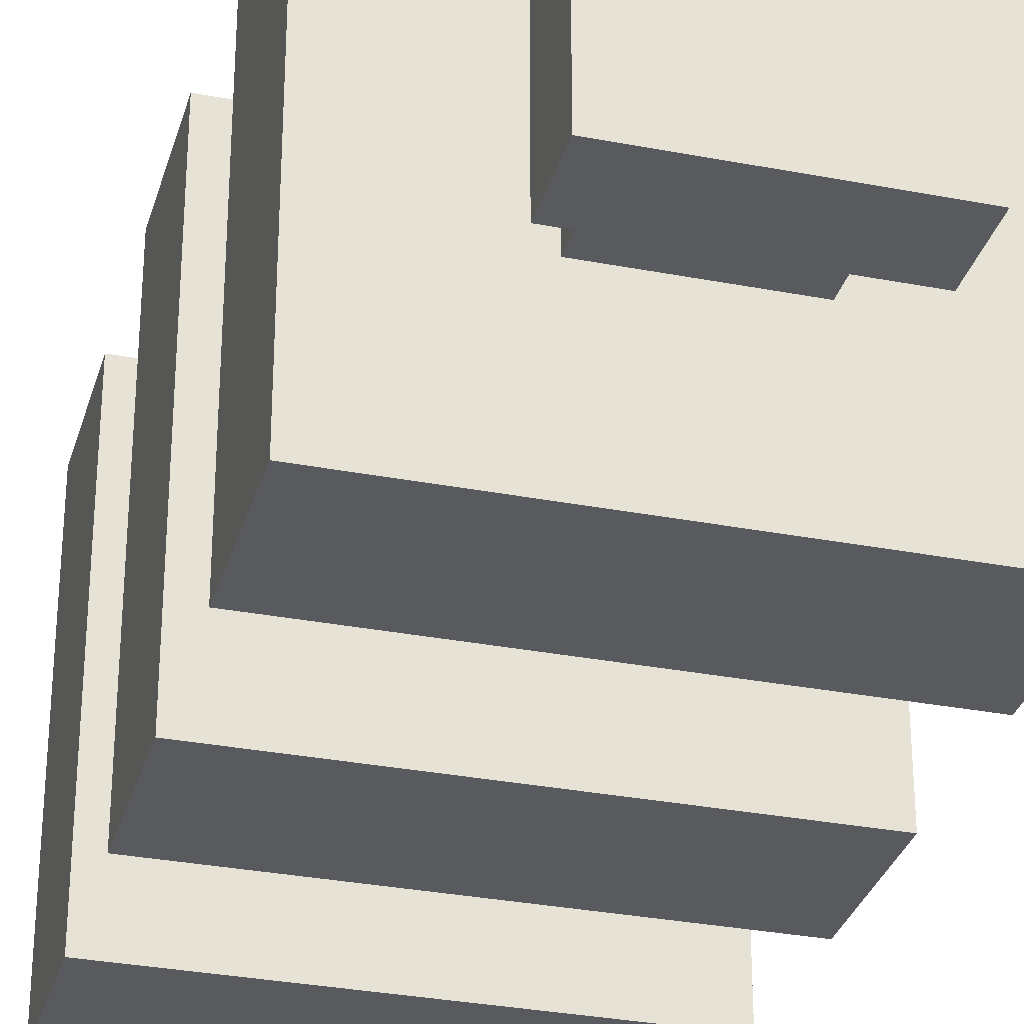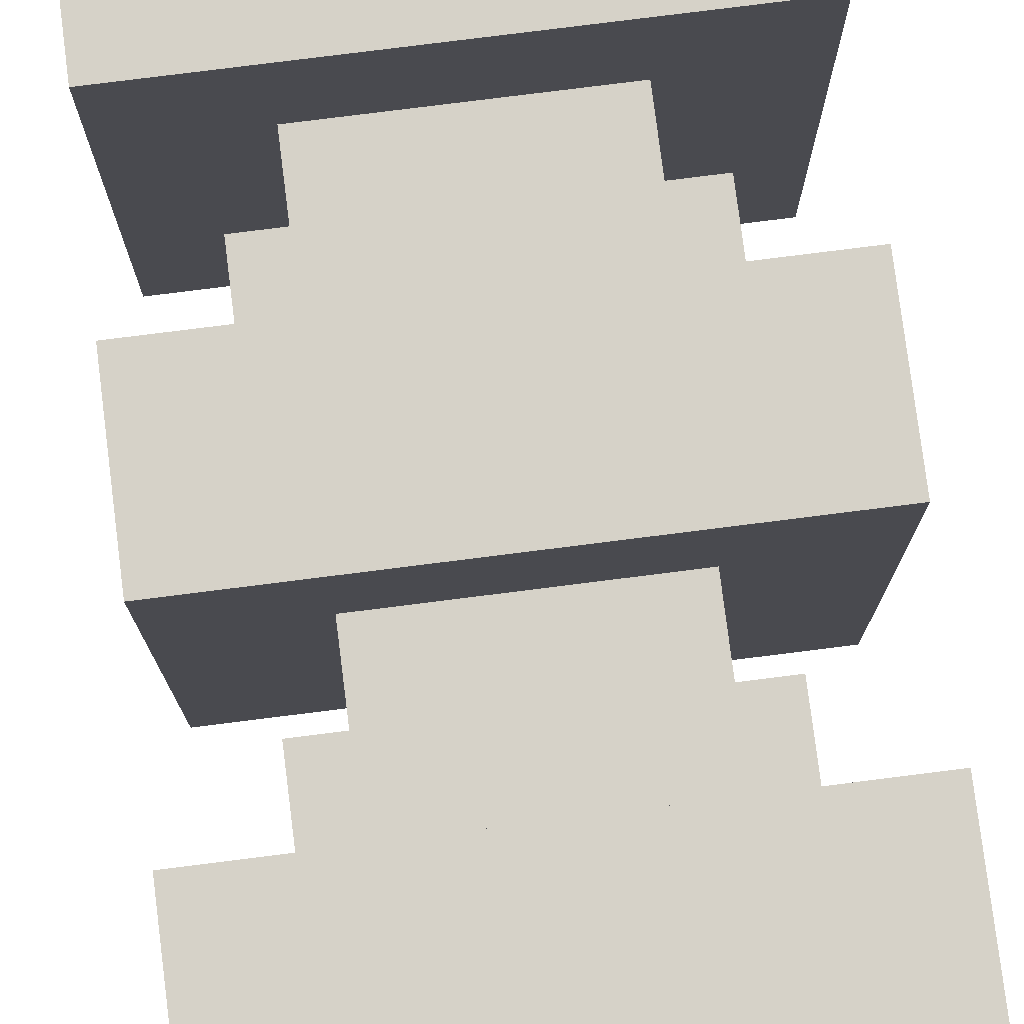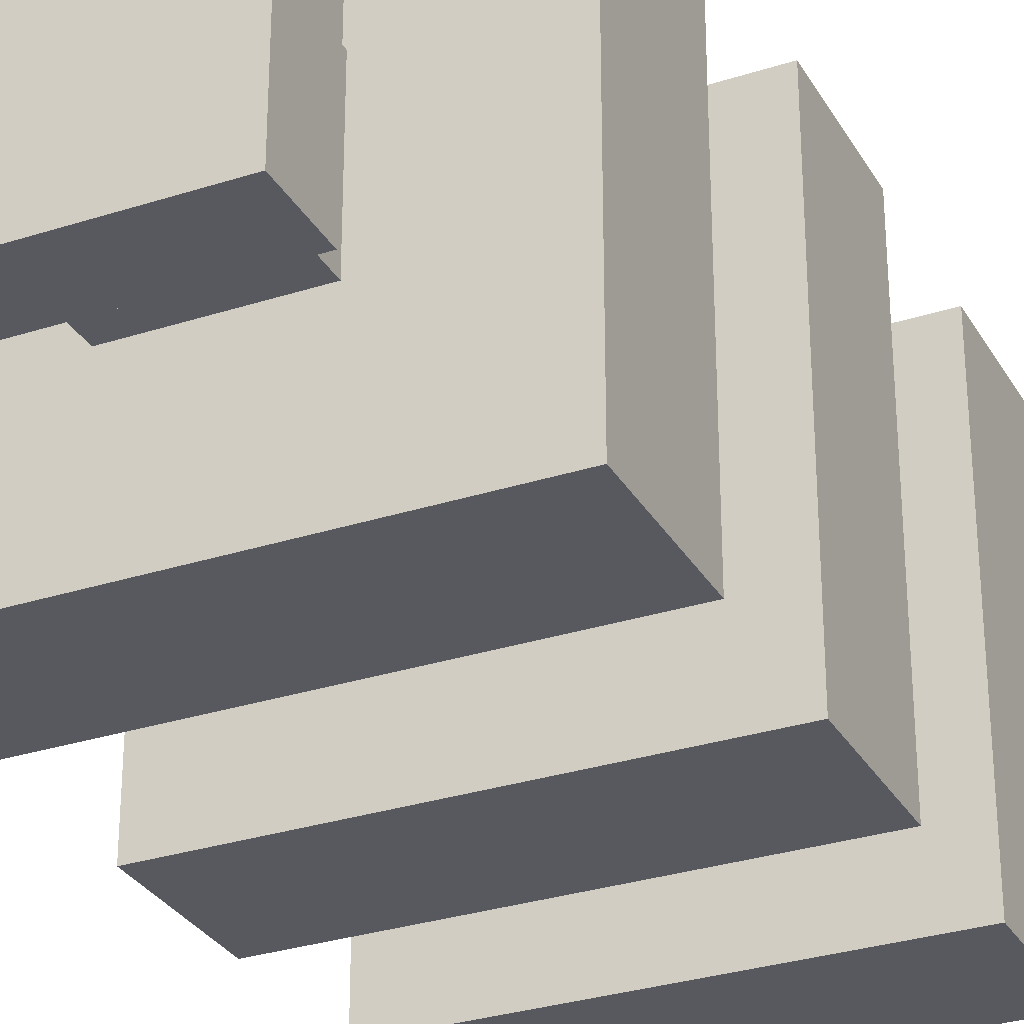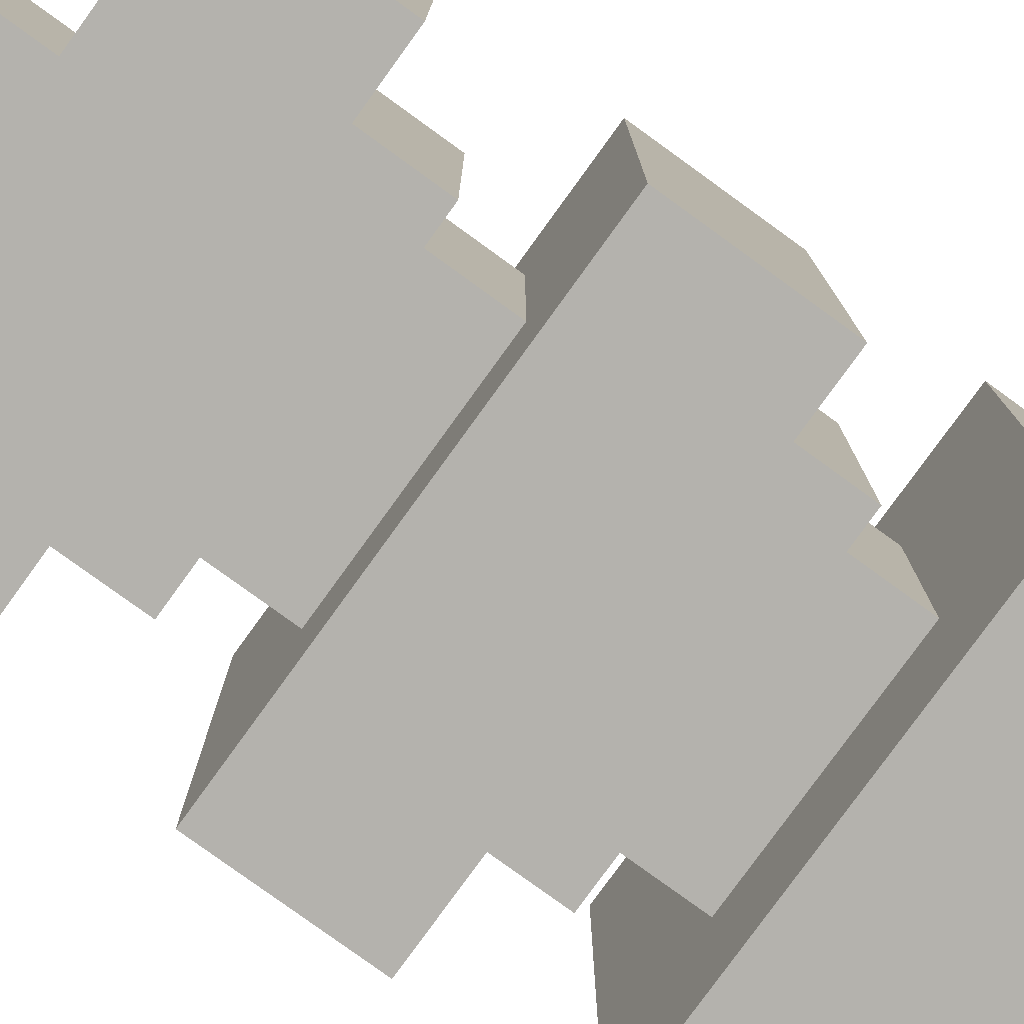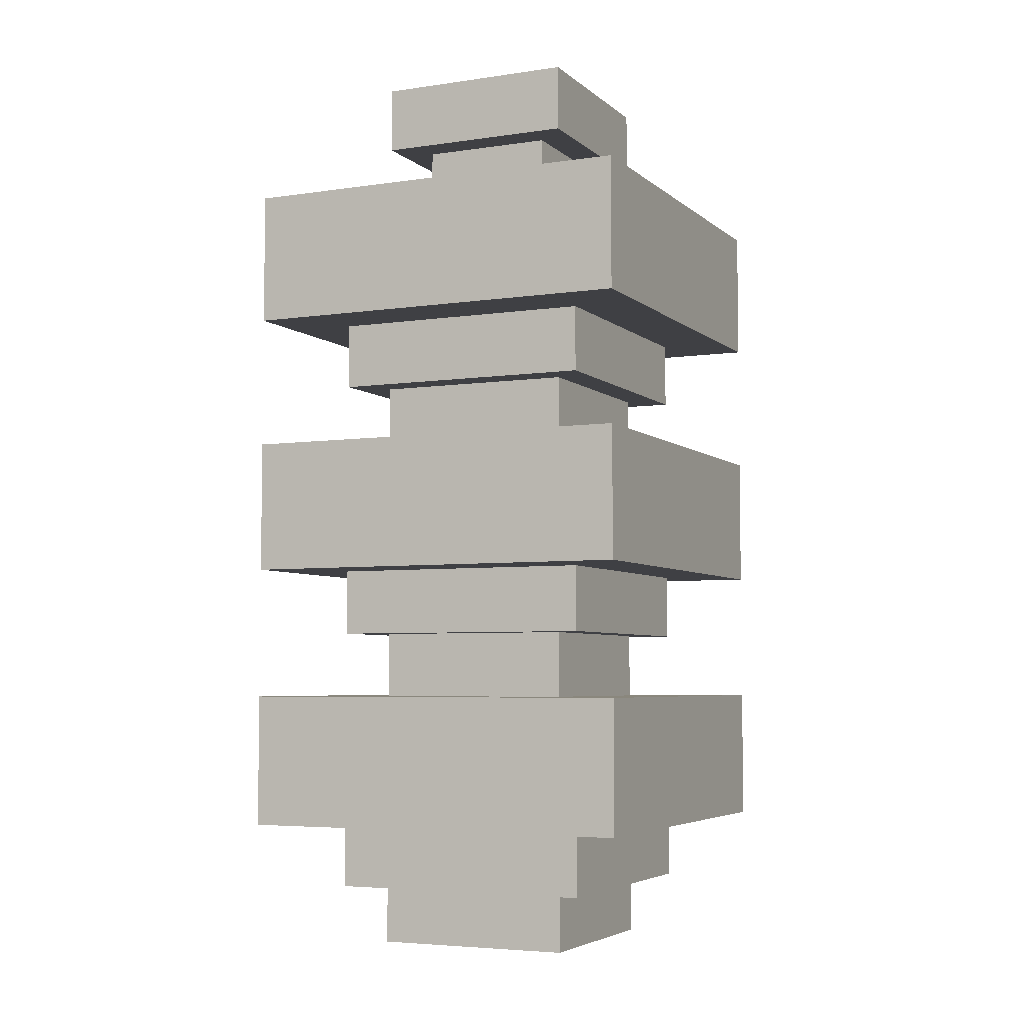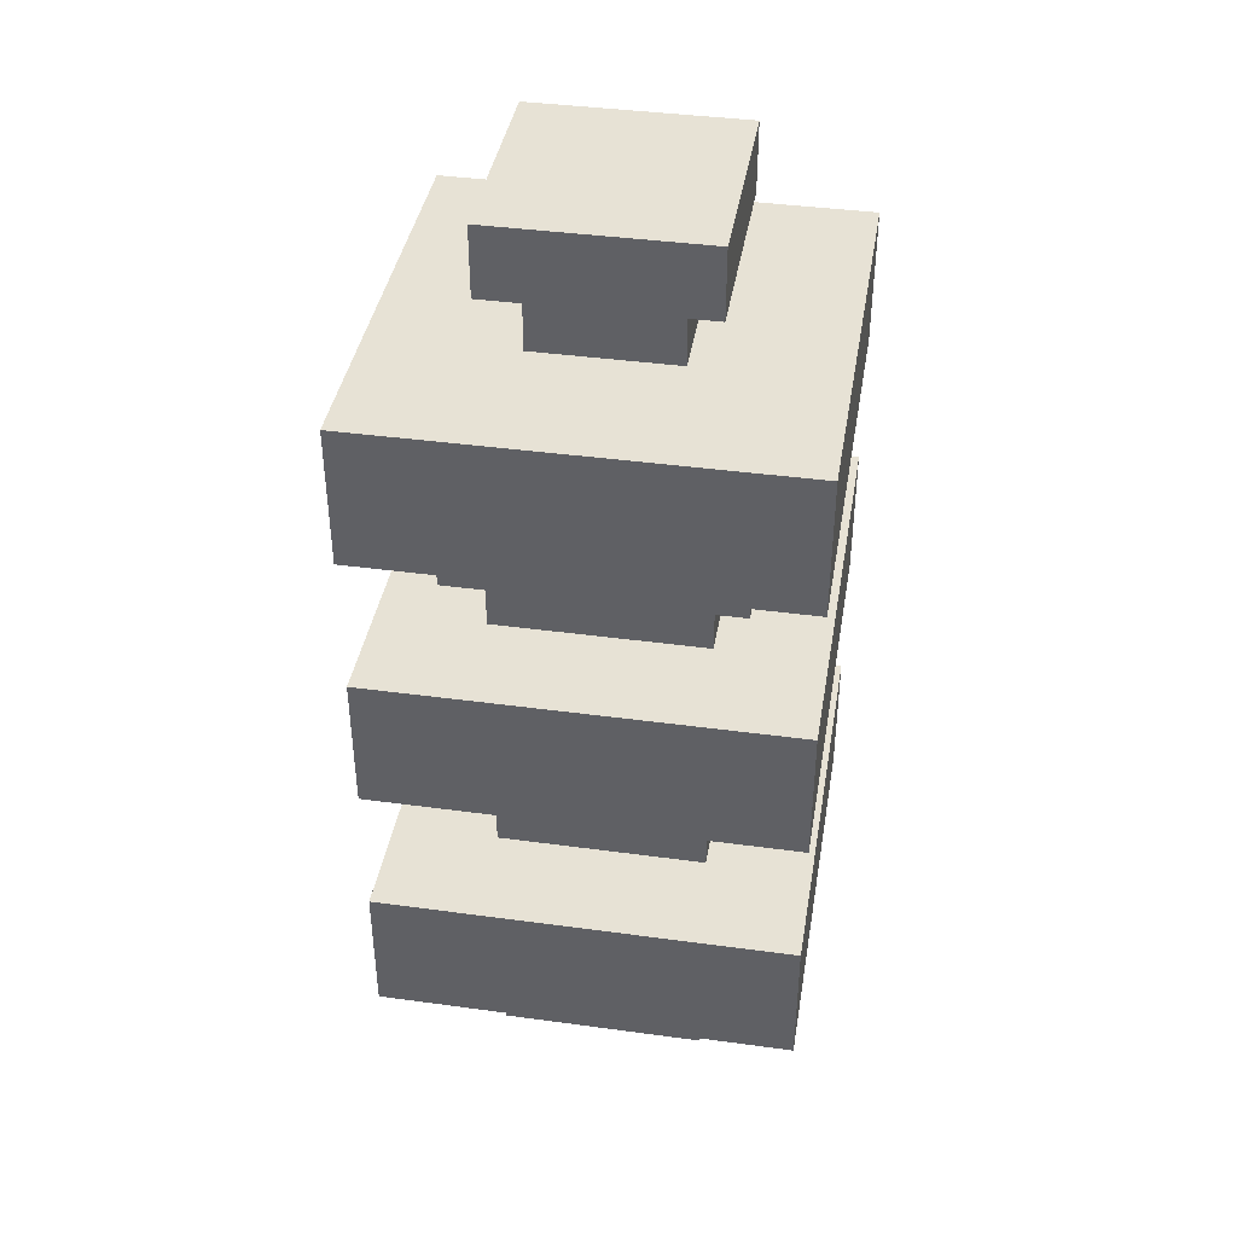
<metadata>
{"format":"obj","ext":"obj","renderer":"f3d","projection":"perspective","resolution":1024,"background":"white","views":[{"elev":-31.4,"azim":164.7,"up":"+Z"},{"elev":77.9,"azim":172.8,"up":"+Z"},{"elev":-30.3,"azim":-154.9,"up":"+Z"},{"elev":-79.6,"azim":-125.9,"up":"+Z"},{"elev":-5.1,"azim":114.8,"up":"+Y"},{"elev":40.3,"azim":99.5,"up":"+Y"}]}
</metadata>
<code>
o relayHV
v 0.4062 -0 0.4062
v 0.4062 0.0625 0.4062
v 0.5938 0.0625 0.4062
v 0.5938 -0 0.4062
v 0.5938 -0 0.5938
v 0.5938 0.0625 0.5938
v 0.4062 0.0625 0.5938
v 0.4062 -0 0.5938
v 0.3125 0.6188 0.3125
v 0.3125 0.7438 0.3125
v 0.6875 0.7438 0.3125
v 0.6875 0.6188 0.3125
v 0.6875 0.6188 0.6875
v 0.6875 0.7438 0.6875
v 0.3125 0.7438 0.6875
v 0.3125 0.6188 0.6875
v 0.375 0.5563 0.375
v 0.375 0.6188 0.375
v 0.625 0.6188 0.375
v 0.625 0.5563 0.375
v 0.625 0.5563 0.625
v 0.625 0.6188 0.625
v 0.375 0.6188 0.625
v 0.375 0.5563 0.625
v 0.3125 0.3688 0.3125
v 0.3125 0.4938 0.3125
v 0.6875 0.4938 0.3125
v 0.6875 0.3688 0.3125
v 0.6875 0.3688 0.6875
v 0.6875 0.4938 0.6875
v 0.3125 0.4938 0.6875
v 0.3125 0.3688 0.6875
v 0.375 0.3063 0.375
v 0.375 0.3688 0.375
v 0.625 0.3688 0.375
v 0.625 0.3063 0.375
v 0.625 0.3063 0.625
v 0.625 0.3688 0.625
v 0.375 0.3688 0.625
v 0.375 0.3063 0.625
v 0.3125 0.1187 0.3125
v 0.3125 0.2437 0.3125
v 0.6875 0.2437 0.3125
v 0.6875 0.1187 0.3125
v 0.6875 0.1187 0.6875
v 0.6875 0.2437 0.6875
v 0.3125 0.2437 0.6875
v 0.3125 0.1187 0.6875
v 0.375 0.05625 0.375
v 0.375 0.1187 0.375
v 0.625 0.1187 0.375
v 0.625 0.05625 0.375
v 0.625 0.05625 0.625
v 0.625 0.1187 0.625
v 0.375 0.1187 0.625
v 0.375 0.05625 0.625
v 0.4062 0.2437 0.4062
v 0.4062 0.3063 0.4062
v 0.5938 0.3063 0.4062
v 0.5938 0.2437 0.4062
v 0.5938 0.2437 0.5938
v 0.5938 0.3063 0.5938
v 0.4062 0.3063 0.5938
v 0.4062 0.2437 0.5938
v 0.4062 0.4938 0.4062
v 0.4062 0.5563 0.4062
v 0.5938 0.5563 0.4062
v 0.5938 0.4938 0.4062
v 0.5938 0.4938 0.5938
v 0.5938 0.5563 0.5938
v 0.4062 0.5563 0.5938
v 0.4062 0.4938 0.5938
v 0.4375 0.7438 0.4375
v 0.4375 0.8063 0.4375
v 0.5625 0.8063 0.4375
v 0.5625 0.7438 0.4375
v 0.5625 0.7438 0.5625
v 0.5625 0.8063 0.5625
v 0.4375 0.8063 0.5625
v 0.4375 0.7438 0.5625
v 0.4062 0.8063 0.4062
v 0.4062 0.8688 0.4062
v 0.5938 0.8688 0.4062
v 0.5938 0.8063 0.4062
v 0.5938 0.8063 0.5938
v 0.5938 0.8688 0.5938
v 0.4062 0.8688 0.5938
v 0.4062 0.8063 0.5938
f 1 2 3 4
f 5 6 7 8
f 8 1 4 5
f 2 7 6 3
f 5 4 3 6
f 2 1 8 7
f 9 10 11 12
f 13 14 15 16
f 16 9 12 13
f 10 15 14 11
f 13 12 11 14
f 16 15 10 9
f 17 18 19 20
f 21 22 23 24
f 24 17 20 21
f 18 23 22 19
f 21 20 19 22
f 24 23 18 17
f 25 26 27 28
f 29 30 31 32
f 32 25 28 29
f 26 31 30 27
f 29 28 27 30
f 32 31 26 25
f 33 34 35 36
f 37 38 39 40
f 40 33 36 37
f 34 39 38 35
f 37 36 35 38
f 40 39 34 33
f 41 42 43 44
f 45 46 47 48
f 48 41 44 45
f 42 47 46 43
f 45 44 43 46
f 48 47 42 41
f 49 50 51 52
f 53 54 55 56
f 56 49 52 53
f 50 55 54 51
f 53 52 51 54
f 56 55 50 49
f 57 58 59 60
f 61 62 63 64
f 64 57 60 61
f 58 63 62 59
f 61 60 59 62
f 64 63 58 57
f 65 66 67 68
f 69 70 71 72
f 72 65 68 69
f 66 71 70 67
f 69 68 67 70
f 72 71 66 65
f 73 74 75 76
f 77 78 79 80
f 80 73 76 77
f 74 79 78 75
f 77 76 75 78
f 80 79 74 73
f 81 82 83 84
f 85 86 87 88
f 88 81 84 85
f 82 87 86 83
f 85 84 83 86
f 88 87 82 81

</code>
